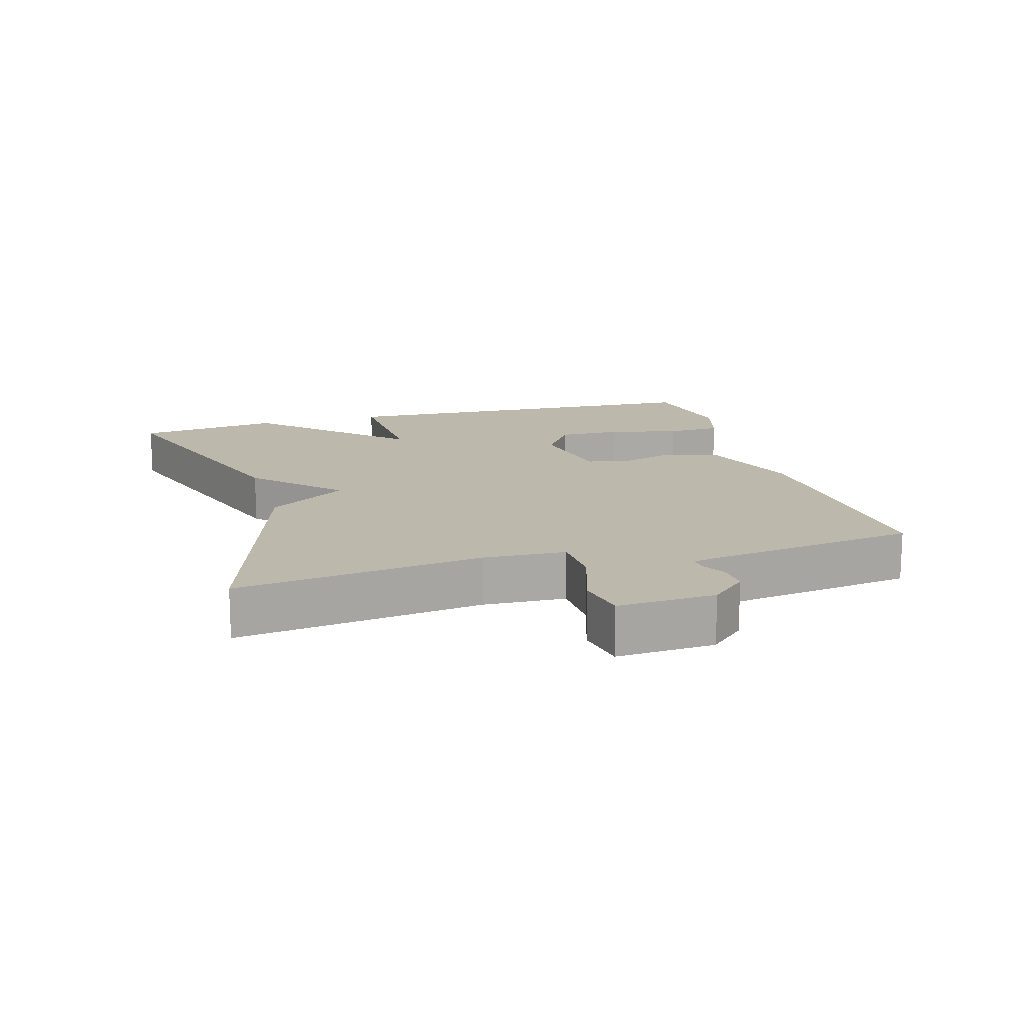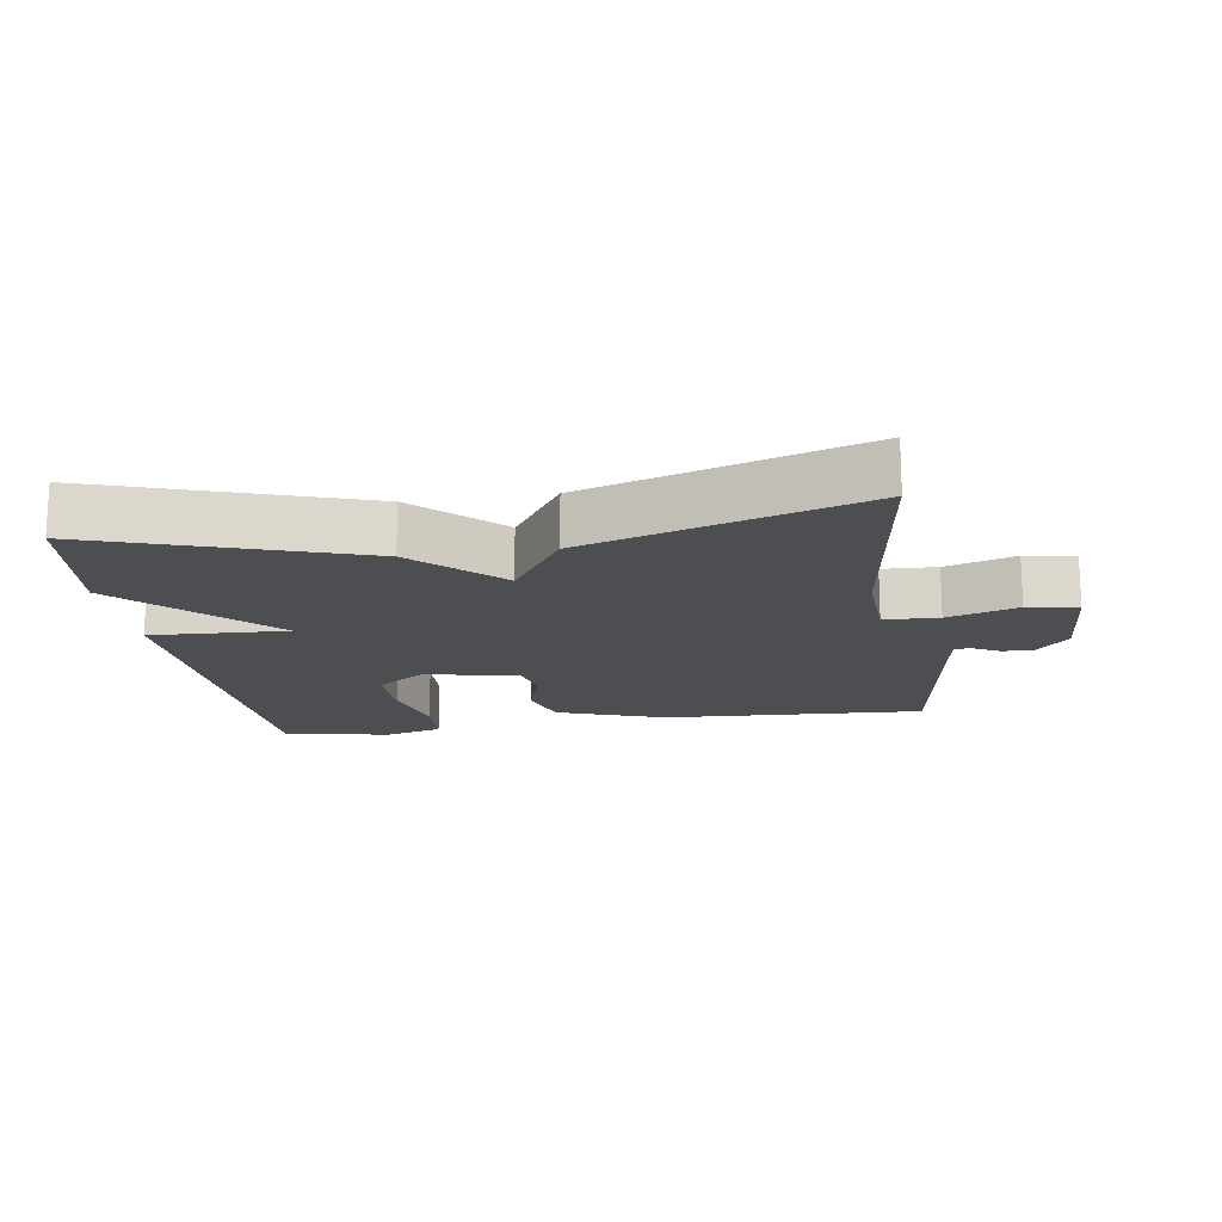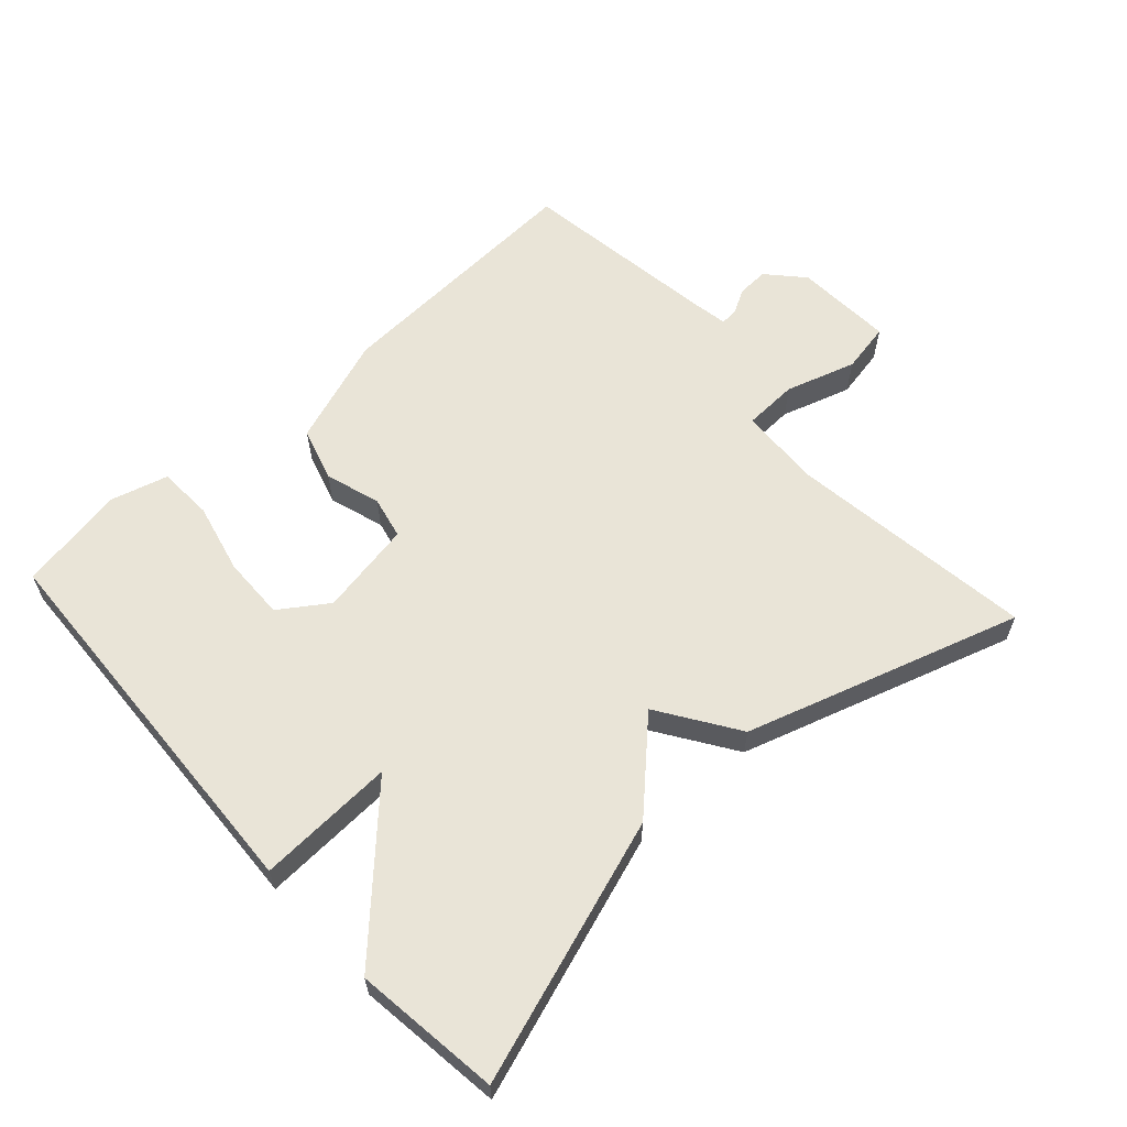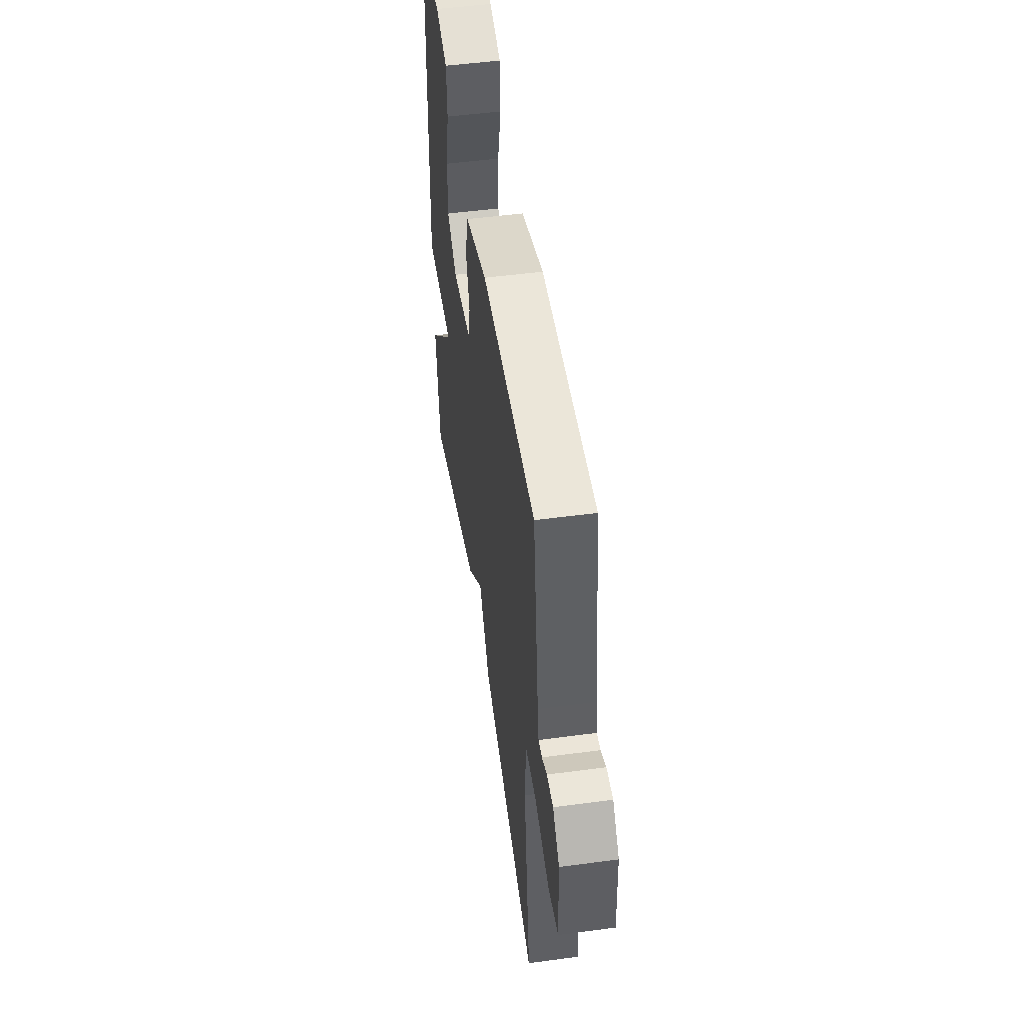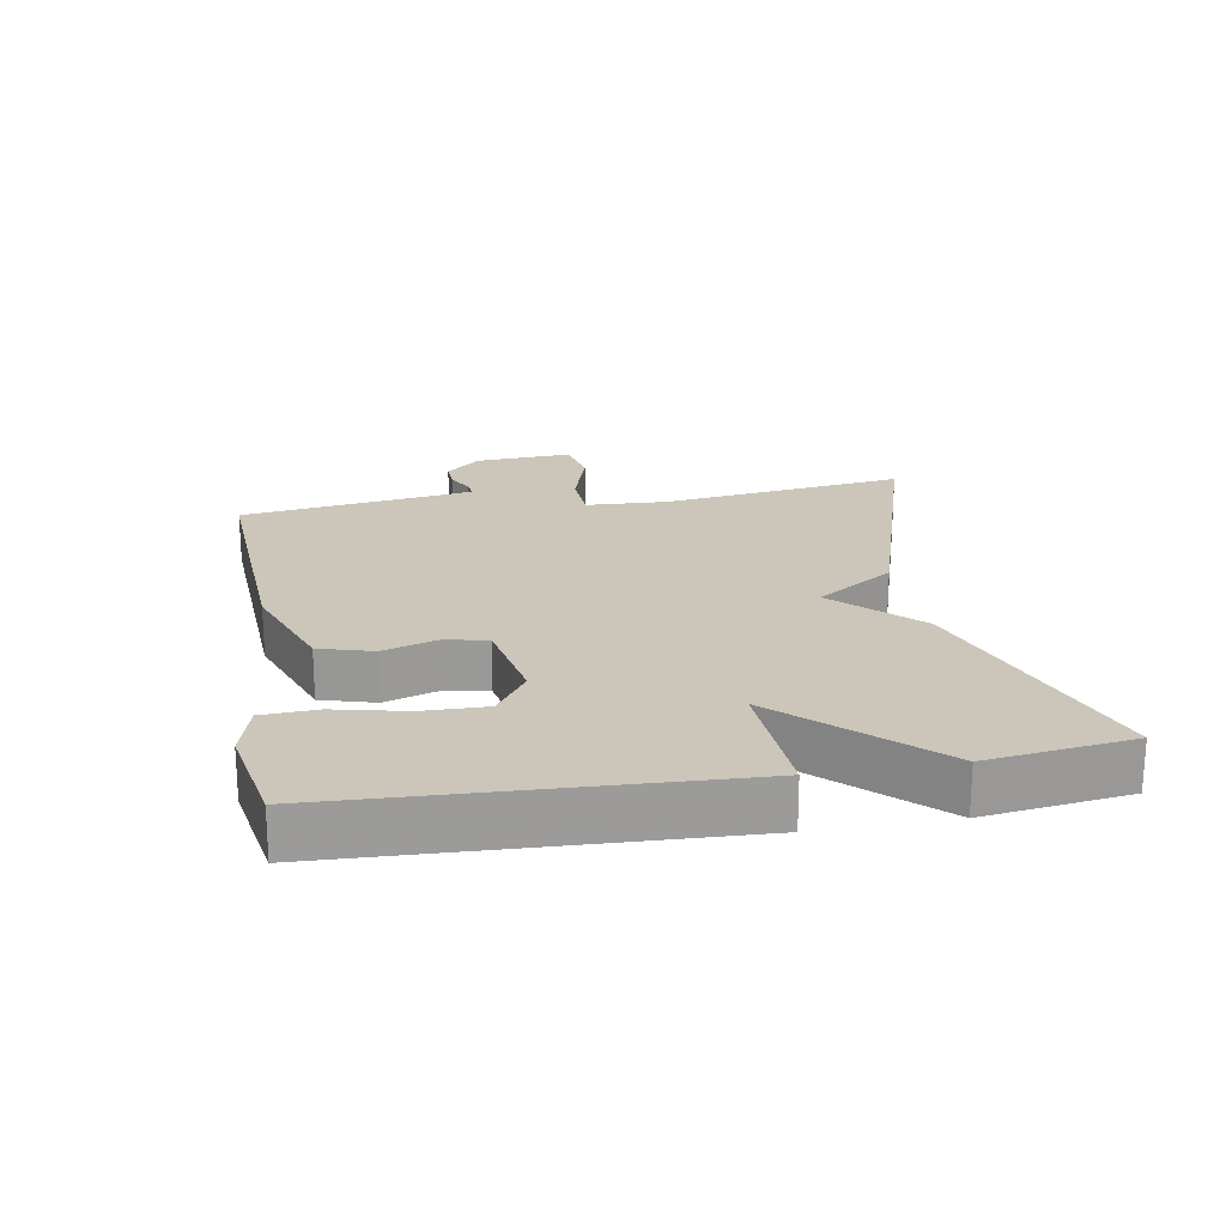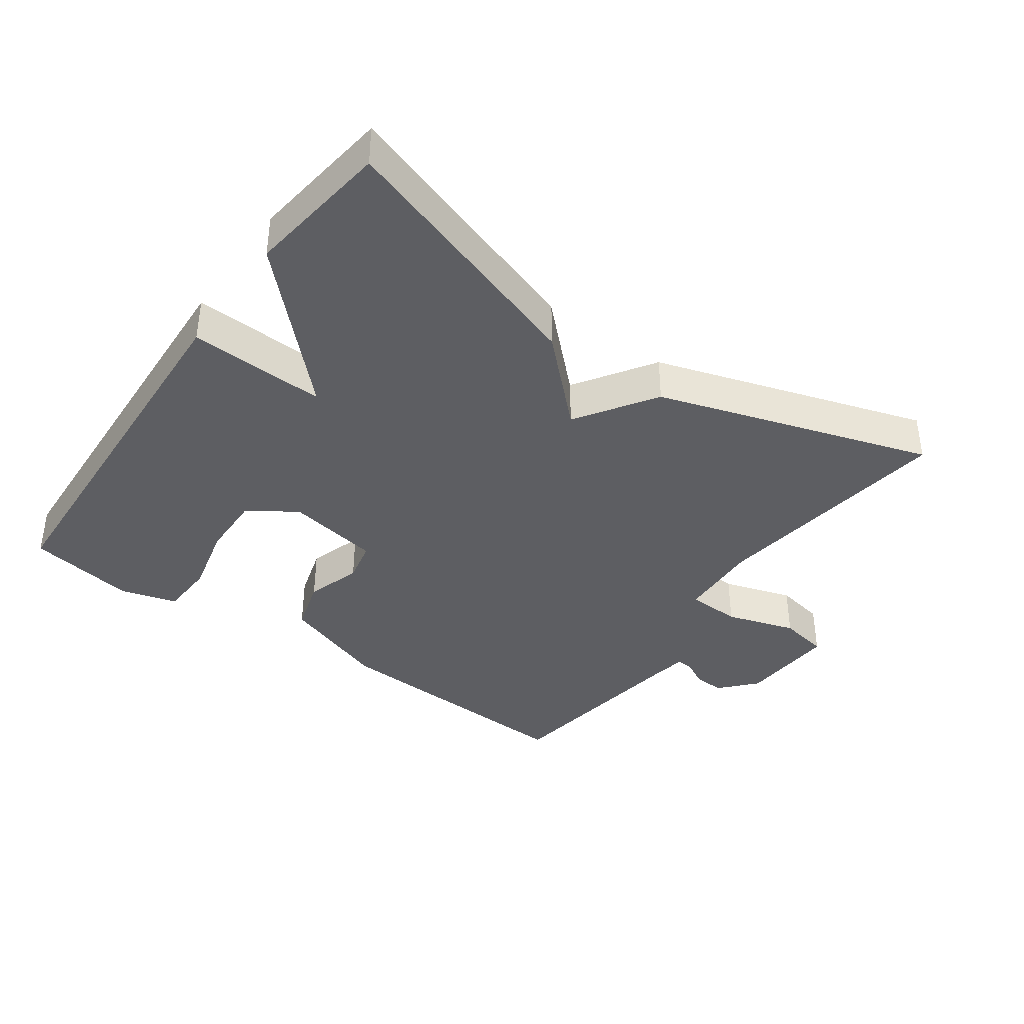
<metadata>
{"format":"obj","ext":"obj","renderer":"f3d","projection":"perspective","resolution":1024,"background":"white","views":[{"elev":14.9,"azim":-106.2,"up":"+Y"},{"elev":-16.5,"azim":-171.4,"up":"+Y"},{"elev":61.1,"azim":137.7,"up":"+Y"},{"elev":50.9,"azim":-98.3,"up":"+Z"},{"elev":20.8,"azim":79.8,"up":"+Y"},{"elev":-38.9,"azim":144.5,"up":"+Y"}]}
</metadata>
<code>
v -0.5 0.07 0.5
v -0.109 0.07 0.481
v 0.053 0.07 0.424
v 0.077 0.07 0.344
v 0.051 0.07 0.262
v 0.065 0.07 0.199
v 0.206 0.07 0.174
v 0.277 0.07 0.223
v 0.275 0.07 0.317
v 0.25 0.07 0.422
v 0.254 0.07 0.504
v 0.339 0.07 0.528
v 0.5 0.07 0.5
v 0.528 0.07 -0.083
v 0.323 0.07 -0.074
v 0.528 0.07 -0.283
v 0.5 0.07 -0.5
v 0.109 0.07 -0.37
v -0.013 0.07 -0.252
v -0.091 0.07 -0.37
v -0.5 0.07 -0.5
v -0.451 0.07 -0.133
v -0.457 0.07 -0.01
v -0.538 0.07 -0.007
v -0.642 0.07 -0.04
v -0.717 0.07 -0.026
v -0.709 0.07 0.12
v -0.661 0.07 0.173
v -0.615 0.07 0.171
v -0.578 0.07 0.151
v -0.552 0.07 0.149
v -0.543 0.07 0.201
v -0.5 0 0.5
v -0.109 0 0.481
v 0.053 0 0.424
v 0.077 0 0.344
v 0.051 0 0.262
v 0.065 0 0.199
v 0.206 0 0.174
v 0.277 0 0.223
v 0.275 0 0.317
v 0.25 0 0.422
v 0.254 0 0.504
v 0.339 0 0.528
v 0.5 0 0.5
v 0.528 0 -0.083
v 0.323 0 -0.074
v 0.528 0 -0.283
v 0.5 0 -0.5
v 0.109 0 -0.37
v -0.013 0 -0.252
v -0.091 0 -0.37
v -0.5 0 -0.5
v -0.451 0 -0.133
v -0.457 0 -0.01
v -0.538 0 -0.007
v -0.642 0 -0.04
v -0.717 0 -0.026
v -0.709 0 0.12
v -0.661 0 0.173
v -0.615 0 0.171
v -0.578 0 0.151
v -0.552 0 0.149
v -0.543 0 0.201
f 28 29 30
f 27 28 30
f 26 27 30
f 25 26 30
f 24 25 30
f 23 24 30 31
f 19 20 21 22
f 19 22 23
f 17 18 19
f 16 17 19
f 15 16 19
f 23 31 32
f 19 23 32
f 15 19 32
f 12 13 14
f 11 12 14
f 10 11 14
f 9 10 14
f 8 9 14 15
f 3 4 5
f 2 3 5
f 1 2 5
f 32 1 5
f 32 5 6
f 15 32 6 7
f 7 8 15
f 62 61 60
f 62 60 59
f 62 59 58
f 62 58 57
f 62 57 56
f 63 62 56 55
f 54 53 52 51
f 55 54 51
f 51 50 49
f 51 49 48
f 51 48 47
f 64 63 55
f 64 55 51
f 64 51 47
f 46 45 44
f 46 44 43
f 46 43 42
f 46 42 41
f 47 46 41 40
f 37 36 35
f 37 35 34
f 37 34 33
f 37 33 64
f 38 37 64
f 39 38 64 47
f 47 40 39
f 1 33 34 2
f 2 34 35 3
f 3 35 36 4
f 4 36 37 5
f 5 37 38 6
f 6 38 39 7
f 7 39 40 8
f 8 40 41 9
f 9 41 42 10
f 10 42 43 11
f 11 43 44 12
f 12 44 45 13
f 13 45 46 14
f 14 46 47 15
f 15 47 48 16
f 16 48 49 17
f 17 49 50 18
f 18 50 51 19
f 19 51 52 20
f 20 52 53 21
f 21 53 54 22
f 22 54 55 23
f 23 55 56 24
f 24 56 57 25
f 25 57 58 26
f 26 58 59 27
f 27 59 60 28
f 28 60 61 29
f 29 61 62 30
f 30 62 63 31
f 31 63 64 32
f 32 64 33 1

</code>
